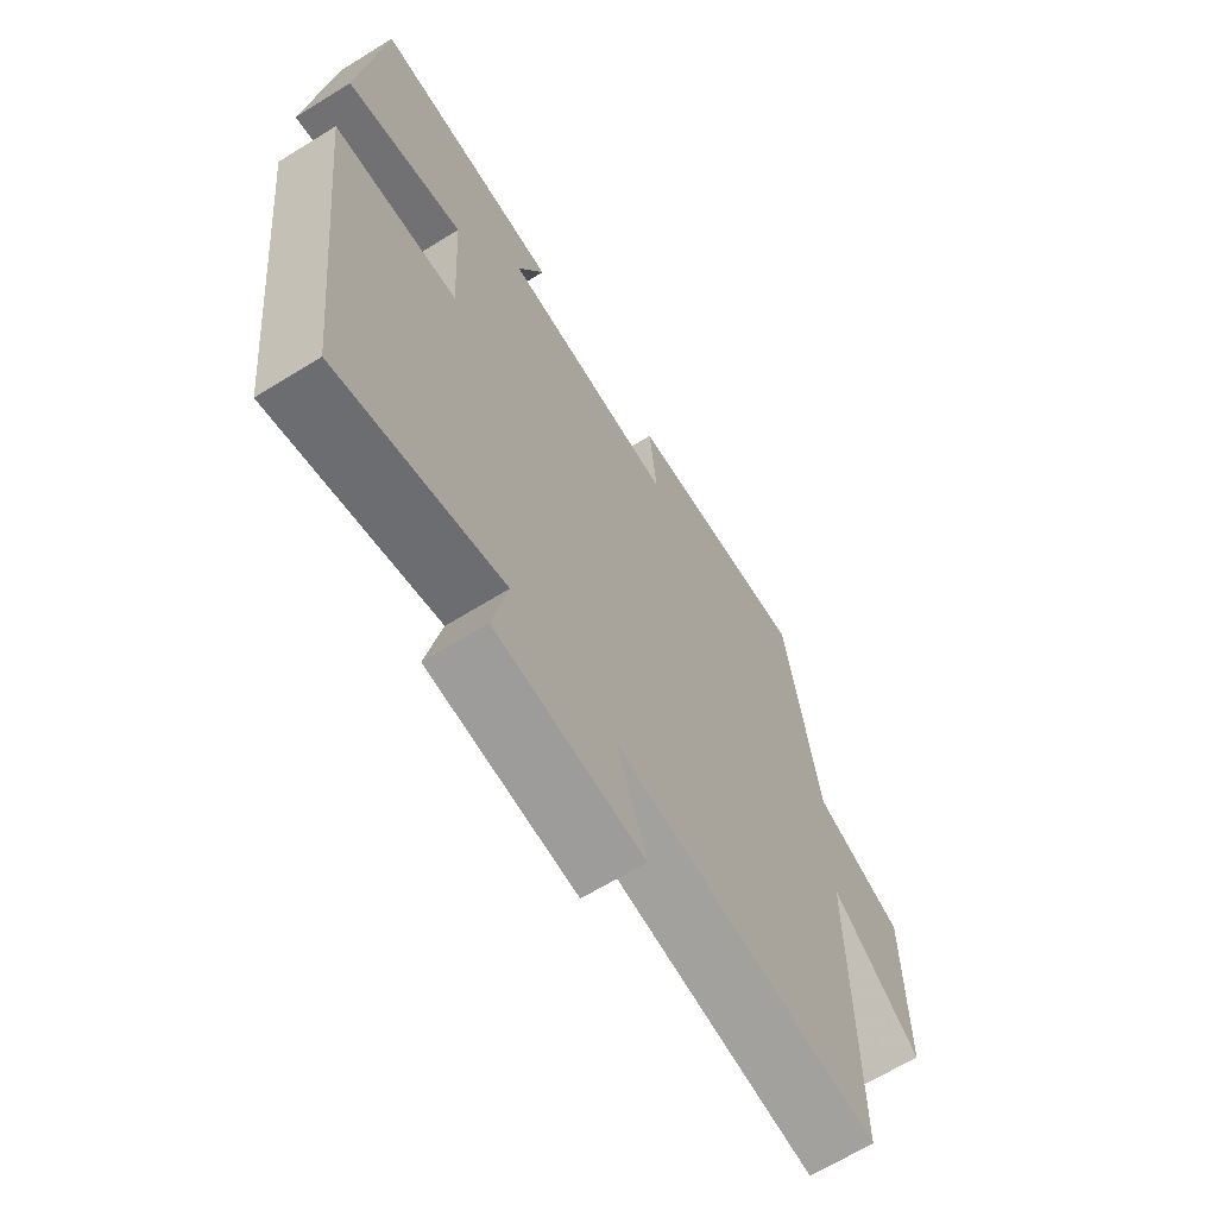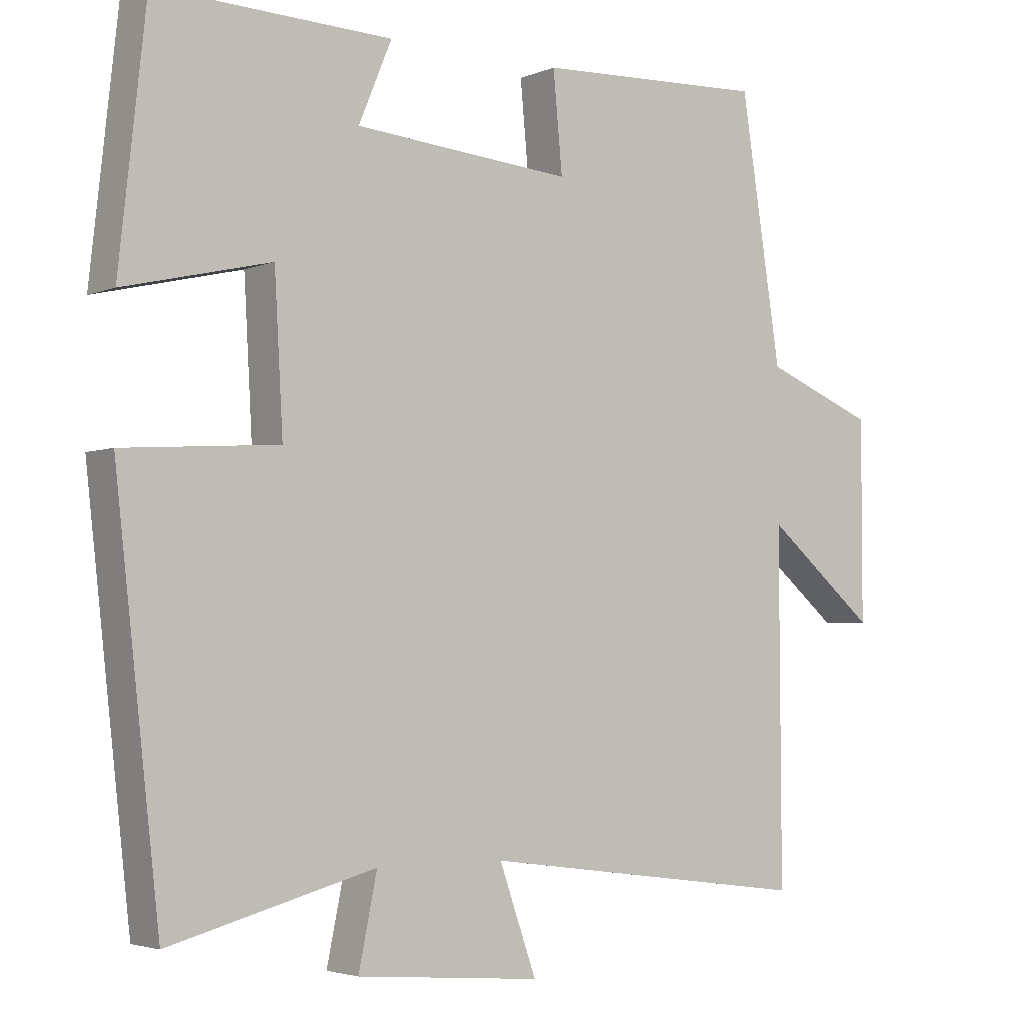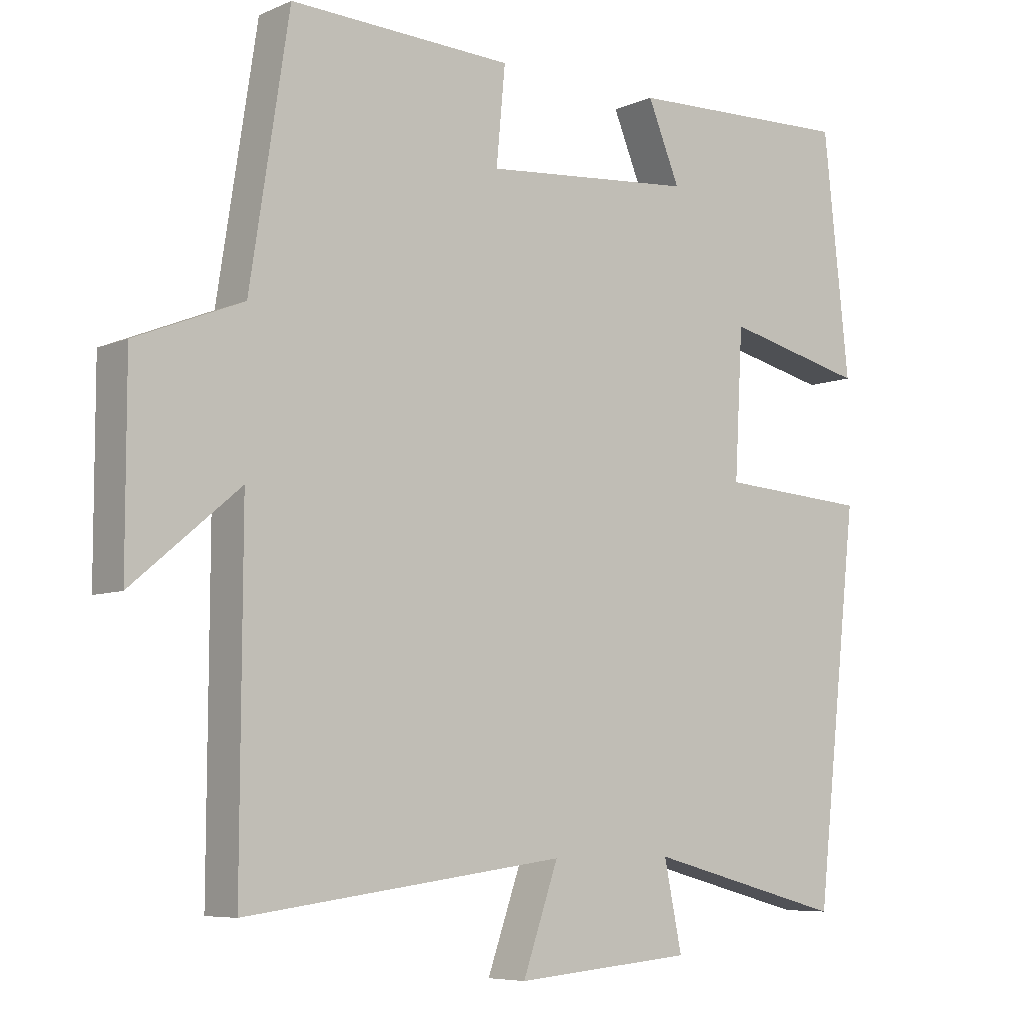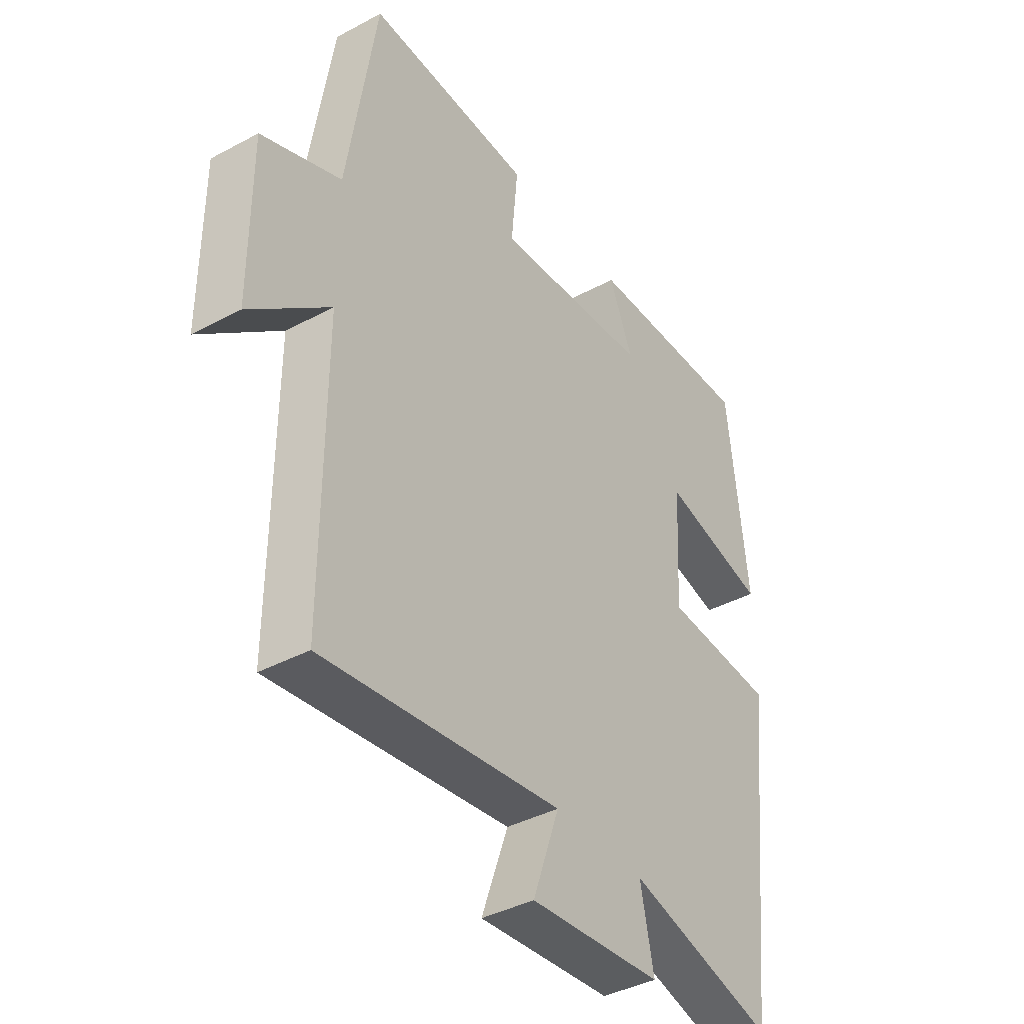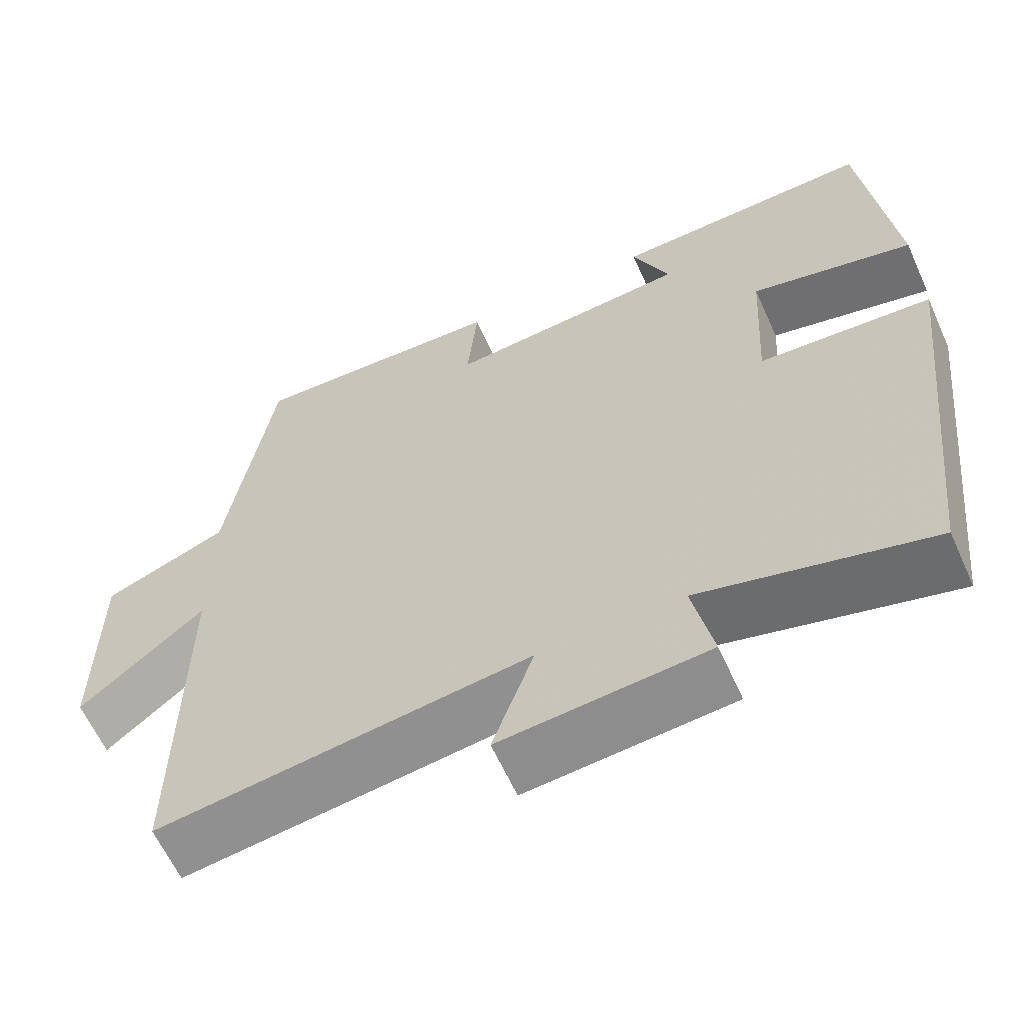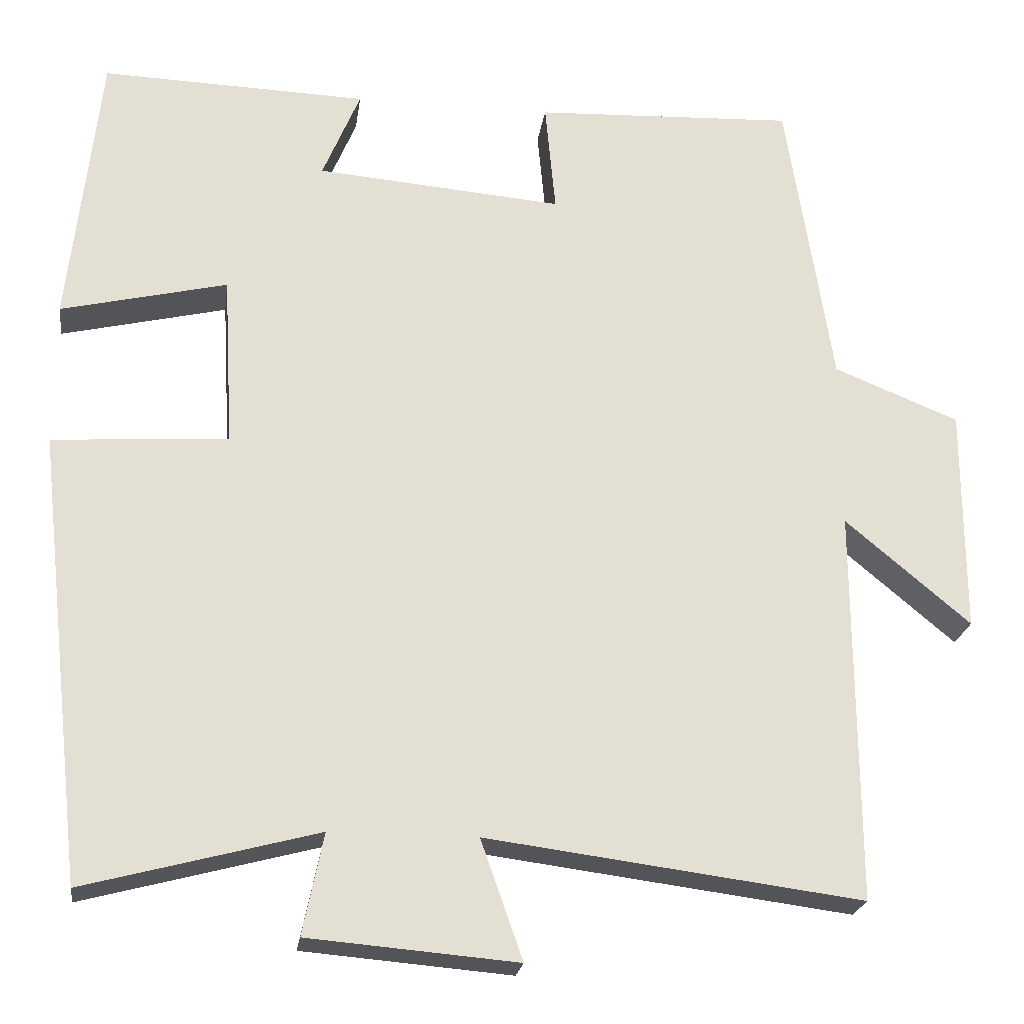
<metadata>
{"format":"obj","ext":"obj","renderer":"f3d","projection":"perspective","resolution":1024,"background":"white","views":[{"elev":-66.3,"azim":-58.2,"up":"+Z"},{"elev":-3.5,"azim":-36.5,"up":"+Z"},{"elev":-6.8,"azim":141.1,"up":"+Z"},{"elev":-39.8,"azim":123.6,"up":"+Z"},{"elev":-62.3,"azim":-155.7,"up":"+Z"},{"elev":-22.6,"azim":-7.8,"up":"+Z"}]}
</metadata>
<code>
v 0.443 0.07 0.514
v 0.5 0.07 0.144
v 0.656 0.07 0.081
v 0.656 0.07 -0.201
v 0.5 0.07 -0.07
v 0.502 0.07 -0.561
v 0.035 0.07 -0.5
v 0.087 0.07 -0.648
v -0.173 0.07 -0.626
v -0.147 0.07 -0.5
v -0.437 0.07 -0.577
v -0.5 0.07 -0.018
v -0.281 0.07 -0.003
v -0.293 0.07 0.211
v -0.5 0.07 0.162
v -0.462 0.07 0.511
v -0.13 0.07 0.5
v -0.177 0.07 0.387
v 0.131 0.07 0.361
v 0.118 0.07 0.5
v 0.443 0 0.514
v 0.5 0 0.144
v 0.656 0 0.081
v 0.656 0 -0.201
v 0.5 0 -0.07
v 0.502 0 -0.561
v 0.035 0 -0.5
v 0.087 0 -0.648
v -0.173 0 -0.626
v -0.147 0 -0.5
v -0.437 0 -0.577
v -0.5 0 -0.018
v -0.281 0 -0.003
v -0.293 0 0.211
v -0.5 0 0.162
v -0.462 0 0.511
v -0.13 0 0.5
v -0.177 0 0.387
v 0.131 0 0.361
v 0.118 0 0.5
f 19 20 1 2
f 18 19 2
f 16 17 18
f 15 16 18
f 14 15 18
f 18 2 3
f 14 18 3
f 13 14 3
f 10 11 12 13
f 10 13 3
f 7 8 9 10
f 7 10 3
f 5 6 7
f 5 7 3
f 3 4 5
f 22 21 40 39
f 22 39 38
f 38 37 36
f 38 36 35
f 38 35 34
f 23 22 38
f 23 38 34
f 23 34 33
f 33 32 31 30
f 23 33 30
f 30 29 28 27
f 23 30 27
f 27 26 25
f 23 27 25
f 25 24 23
f 1 21 22 2
f 2 22 23 3
f 3 23 24 4
f 4 24 25 5
f 5 25 26 6
f 6 26 27 7
f 7 27 28 8
f 8 28 29 9
f 9 29 30 10
f 10 30 31 11
f 11 31 32 12
f 12 32 33 13
f 13 33 34 14
f 14 34 35 15
f 15 35 36 16
f 16 36 37 17
f 17 37 38 18
f 18 38 39 19
f 19 39 40 20
f 20 40 21 1

</code>
